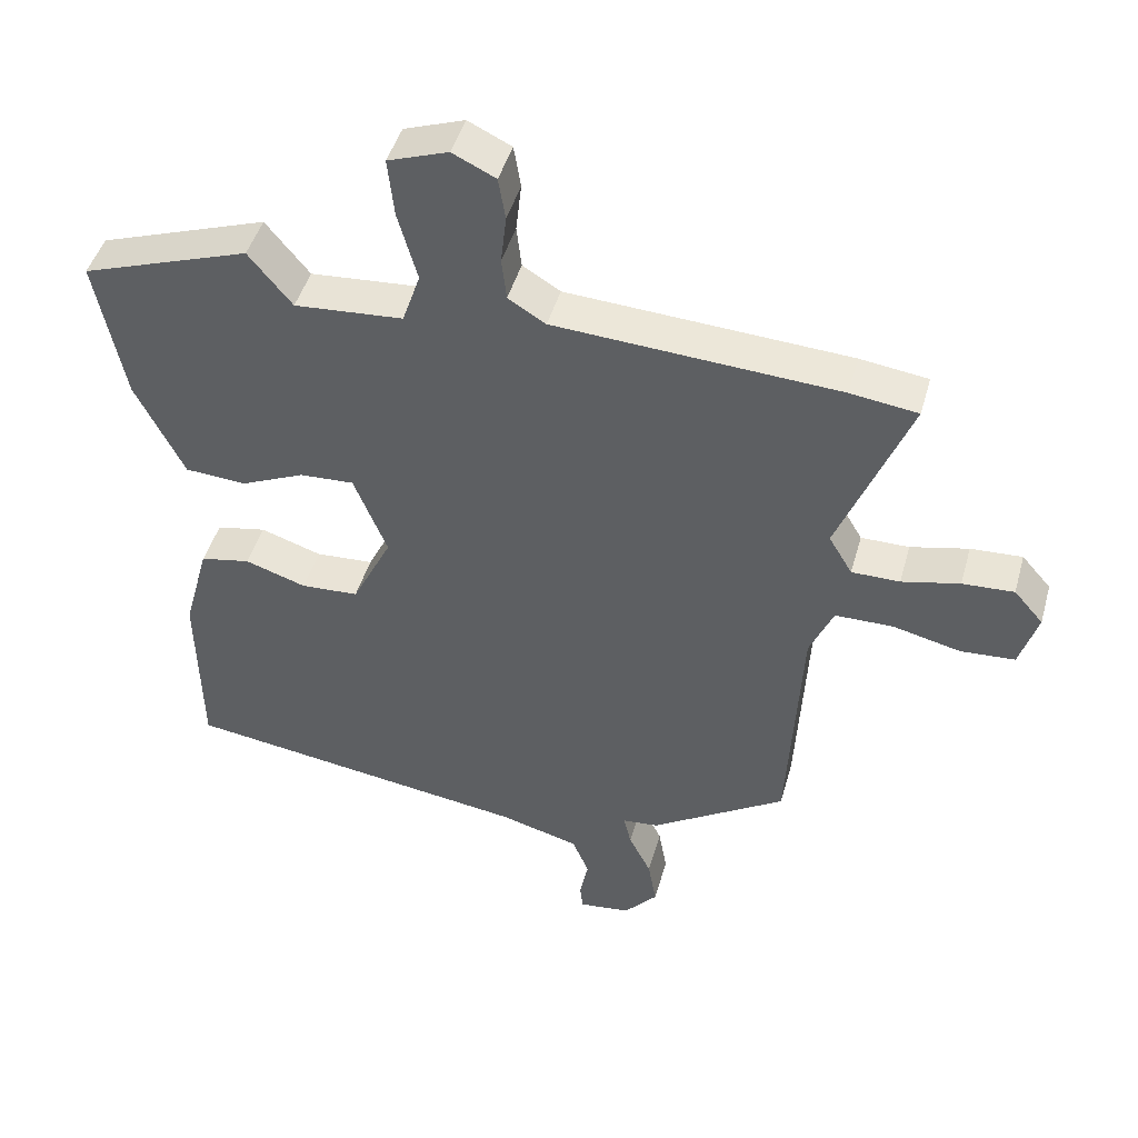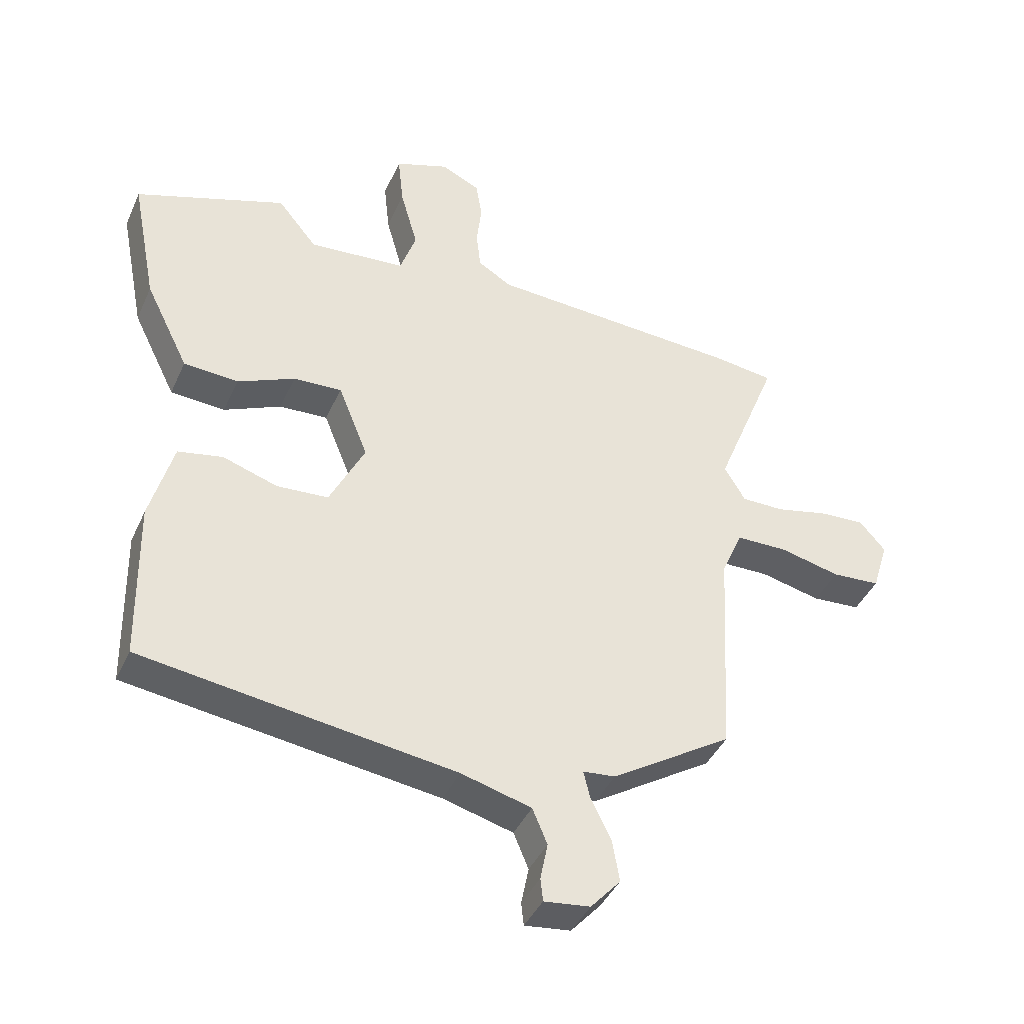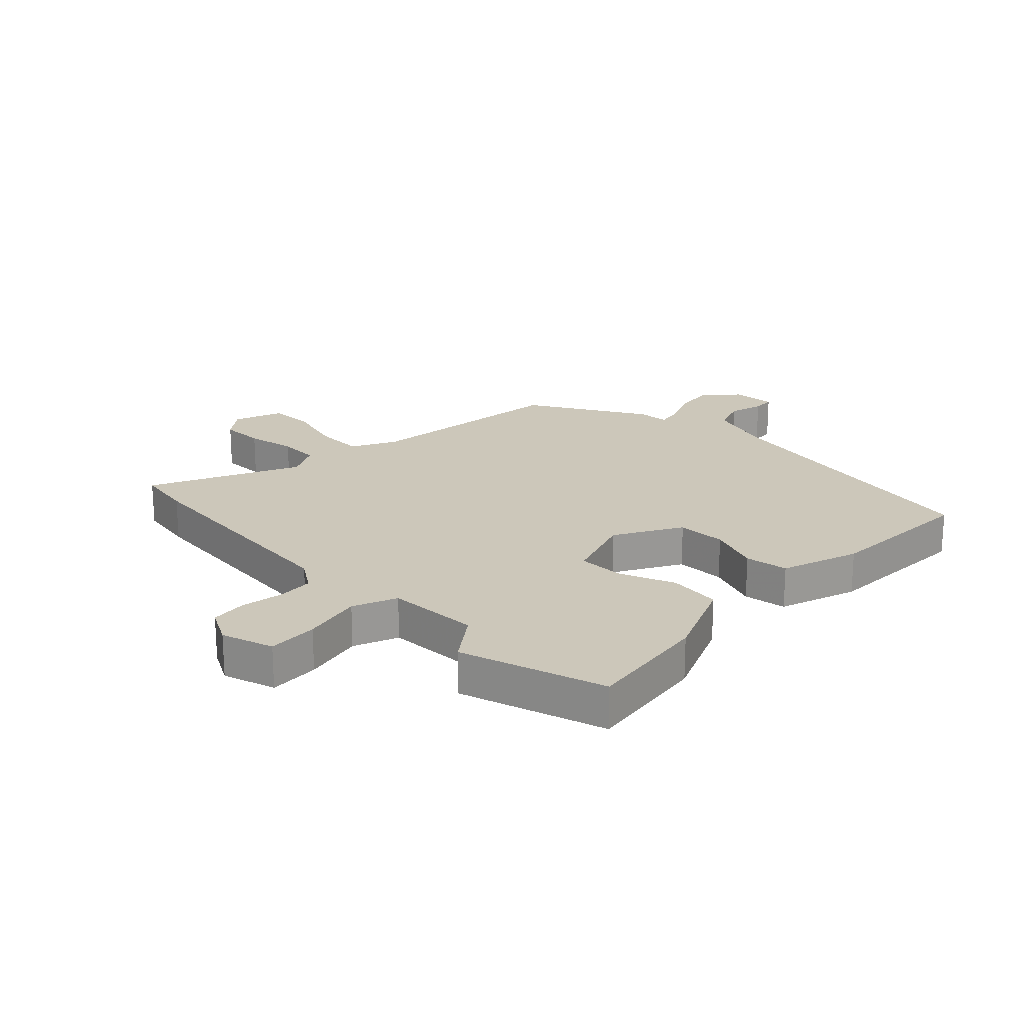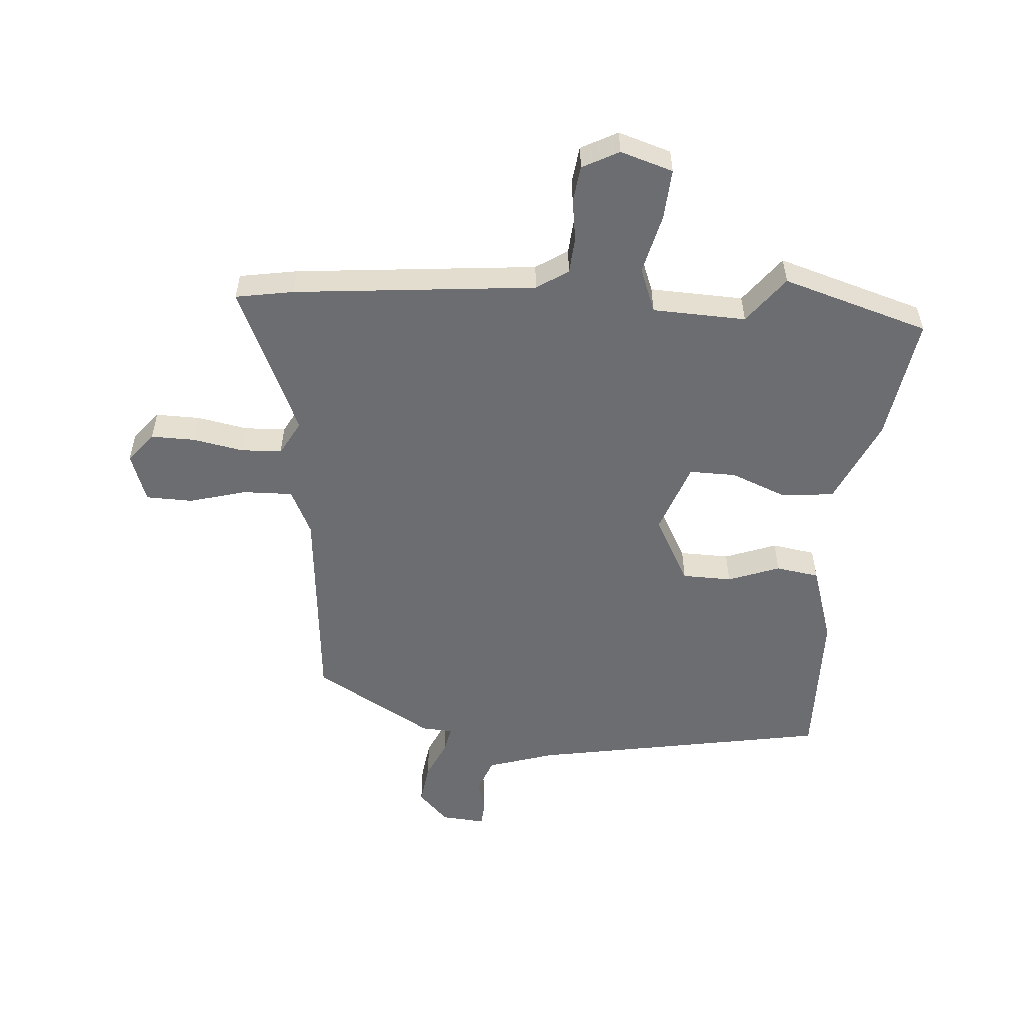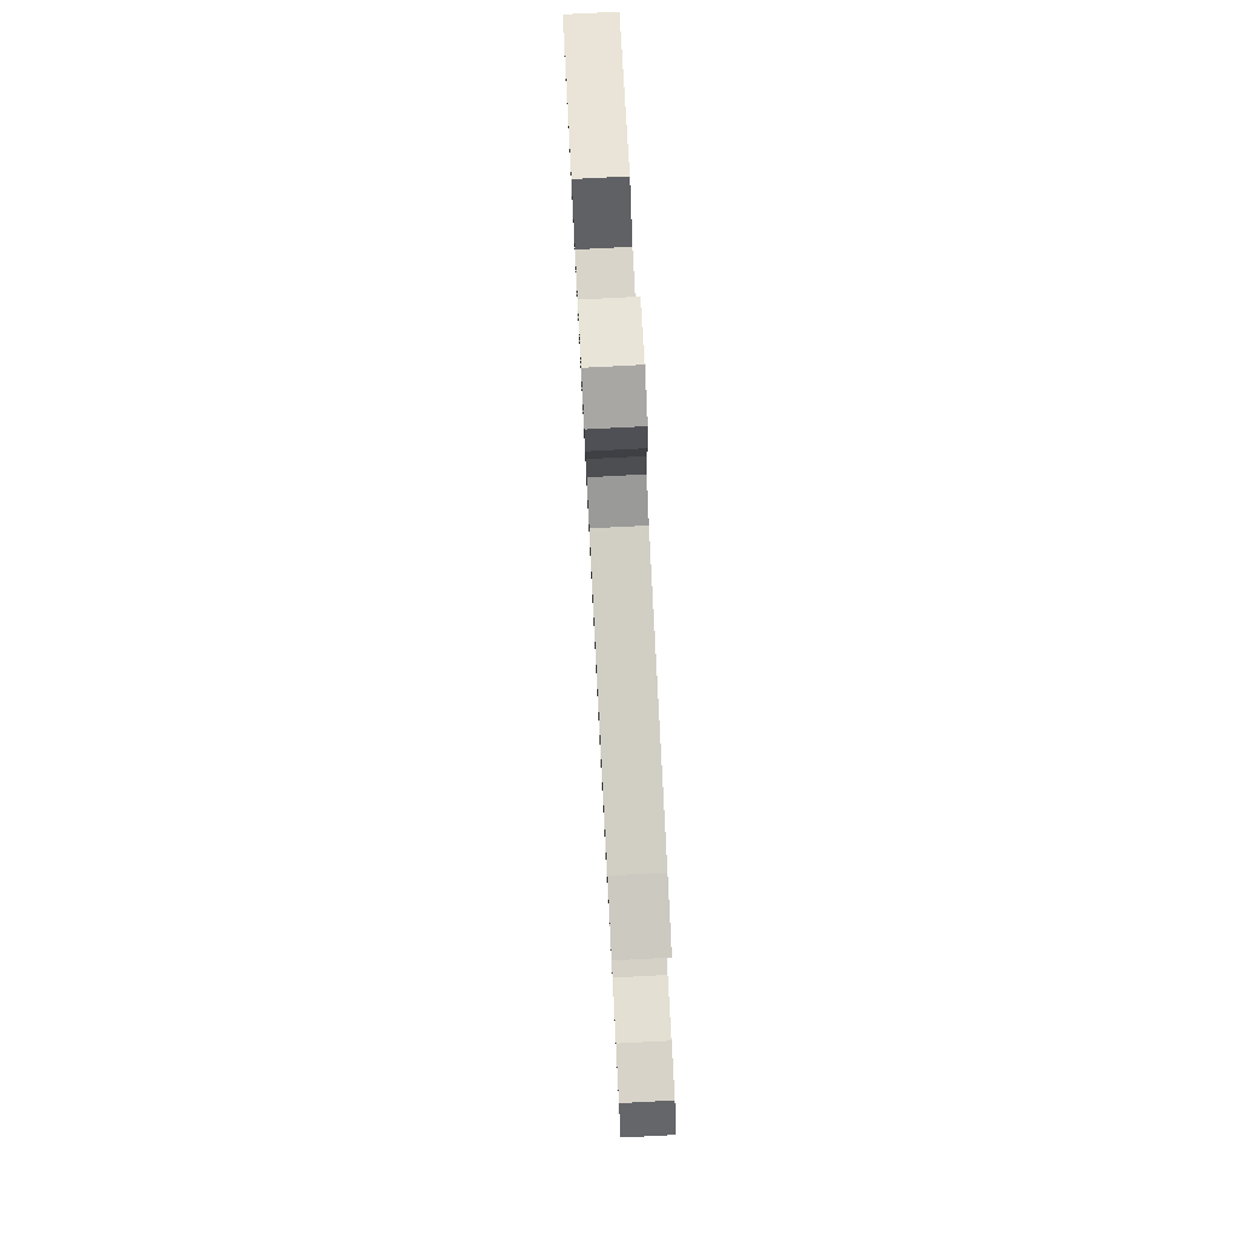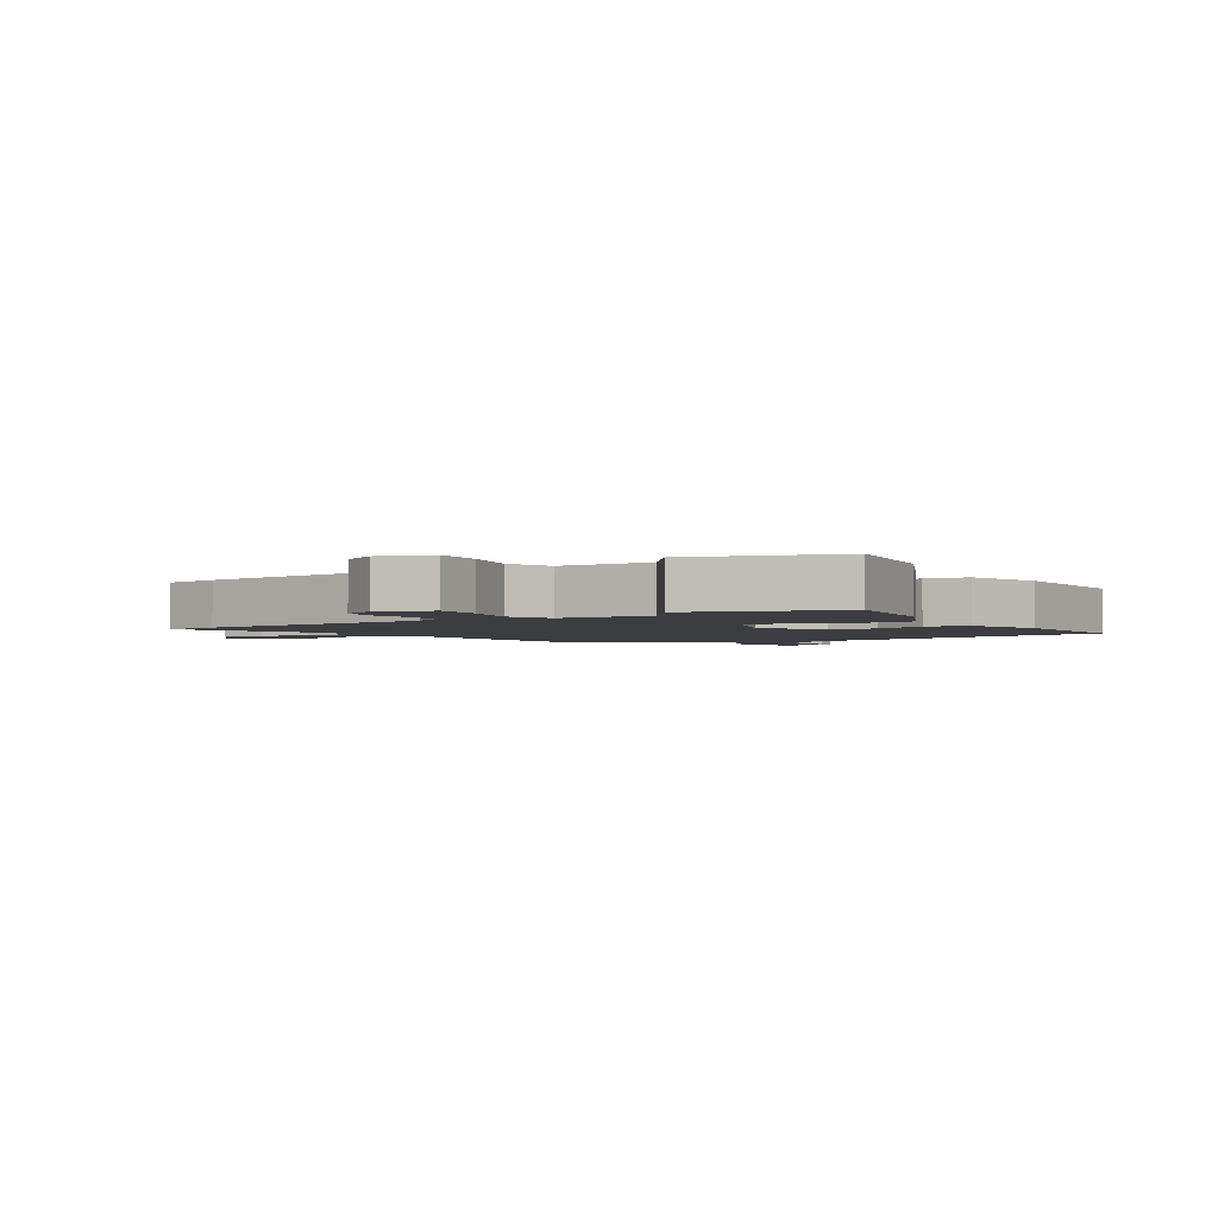
<metadata>
{"format":"obj","ext":"obj","renderer":"f3d","projection":"perspective","resolution":1024,"background":"white","views":[{"elev":45.7,"azim":-164.5,"up":"+Z"},{"elev":-41.2,"azim":157.2,"up":"+Z"},{"elev":21.3,"azim":47.2,"up":"+Y"},{"elev":-54.0,"azim":-2.2,"up":"+Y"},{"elev":79.6,"azim":-93.0,"up":"+Z"},{"elev":-2.6,"azim":34.3,"up":"+Y"}]}
</metadata>
<code>
v -0.445 0.07 -0.345
v -0.464 0.07 0.006
v -0.498 0.07 0.084
v -0.581 0.07 0.085
v -0.678 0.07 0.062
v -0.756 0.07 0.067
v -0.782 0.07 0.151
v -0.74 0.07 0.199
v -0.666 0.07 0.195
v -0.583 0.07 0.176
v -0.514 0.07 0.176
v -0.48 0.07 0.233
v -0.582 0.07 0.489
v -0.485 0.07 0.502
v -0.078 0.07 0.526
v -0.024 0.07 0.559
v -0.017 0.07 0.62
v -0.025 0.07 0.691
v -0.015 0.07 0.752
v 0.047 0.07 0.782
v 0.134 0.07 0.751
v 0.125 0.07 0.666
v 0.097 0.07 0.566
v 0.123 0.07 0.49
v 0.279 0.07 0.478
v 0.342 0.07 0.555
v 0.584 0.07 0.471
v 0.543 0.07 0.262
v 0.473 0.07 0.121
v 0.385 0.07 0.115
v 0.293 0.07 0.156
v 0.215 0.07 0.16
v 0.167 0.07 0.041
v 0.224 0.07 -0.074
v 0.307 0.07 -0.079
v 0.395 0.07 -0.05
v 0.467 0.07 -0.064
v 0.504 0.07 -0.198
v 0.499 0.07 -0.458
v -0.003 0.07 -0.529
v -0.116 0.07 -0.56
v -0.14 0.07 -0.617
v -0.128 0.07 -0.677
v -0.132 0.07 -0.714
v -0.206 0.07 -0.705
v -0.254 0.07 -0.651
v -0.242 0.07 -0.582
v -0.21 0.07 -0.518
v -0.199 0.07 -0.473
v -0.251 0.07 -0.468
v -0.445 0 -0.345
v -0.464 0 0.006
v -0.498 0 0.084
v -0.581 0 0.085
v -0.678 0 0.062
v -0.756 0 0.067
v -0.782 0 0.151
v -0.74 0 0.199
v -0.666 0 0.195
v -0.583 0 0.176
v -0.514 0 0.176
v -0.48 0 0.233
v -0.582 0 0.489
v -0.485 0 0.502
v -0.078 0 0.526
v -0.024 0 0.559
v -0.017 0 0.62
v -0.025 0 0.691
v -0.015 0 0.752
v 0.047 0 0.782
v 0.134 0 0.751
v 0.125 0 0.666
v 0.097 0 0.566
v 0.123 0 0.49
v 0.279 0 0.478
v 0.342 0 0.555
v 0.584 0 0.471
v 0.543 0 0.262
v 0.473 0 0.121
v 0.385 0 0.115
v 0.293 0 0.156
v 0.215 0 0.16
v 0.167 0 0.041
v 0.224 0 -0.074
v 0.307 0 -0.079
v 0.395 0 -0.05
v 0.467 0 -0.064
v 0.504 0 -0.198
v 0.499 0 -0.458
v -0.003 0 -0.529
v -0.116 0 -0.56
v -0.14 0 -0.617
v -0.128 0 -0.677
v -0.132 0 -0.714
v -0.206 0 -0.705
v -0.254 0 -0.651
v -0.242 0 -0.582
v -0.21 0 -0.518
v -0.199 0 -0.473
v -0.251 0 -0.468
f 49 50 1 2
f 45 46 47 48
f 45 48 49
f 42 43 44 45
f 41 42 45 49
f 40 41 49 2
f 35 36 37 38
f 34 35 38 39
f 28 29 30 31
f 28 31 32
f 25 26 27 28
f 24 25 28 32
f 23 24 32 33
f 21 22 23
f 20 21 23
f 17 18 19 20
f 16 17 20 23
f 15 16 23 33
f 12 13 14 15
f 11 12 15 33
f 7 8 9 10
f 4 5 6 7
f 3 4 7 10
f 39 40 2 3
f 34 39 3 10
f 10 11 33 34
f 52 51 100 99
f 98 97 96 95
f 99 98 95
f 95 94 93 92
f 99 95 92 91
f 52 99 91 90
f 88 87 86 85
f 89 88 85 84
f 81 80 79 78
f 82 81 78
f 78 77 76 75
f 82 78 75 74
f 83 82 74 73
f 73 72 71
f 73 71 70
f 70 69 68 67
f 73 70 67 66
f 83 73 66 65
f 65 64 63 62
f 83 65 62 61
f 60 59 58 57
f 57 56 55 54
f 60 57 54 53
f 53 52 90 89
f 60 53 89 84
f 84 83 61 60
f 1 51 52 2
f 2 52 53 3
f 3 53 54 4
f 4 54 55 5
f 5 55 56 6
f 6 56 57 7
f 7 57 58 8
f 8 58 59 9
f 9 59 60 10
f 10 60 61 11
f 11 61 62 12
f 12 62 63 13
f 13 63 64 14
f 14 64 65 15
f 15 65 66 16
f 16 66 67 17
f 17 67 68 18
f 18 68 69 19
f 19 69 70 20
f 20 70 71 21
f 21 71 72 22
f 22 72 73 23
f 23 73 74 24
f 24 74 75 25
f 25 75 76 26
f 26 76 77 27
f 27 77 78 28
f 28 78 79 29
f 29 79 80 30
f 30 80 81 31
f 31 81 82 32
f 32 82 83 33
f 33 83 84 34
f 34 84 85 35
f 35 85 86 36
f 36 86 87 37
f 37 87 88 38
f 38 88 89 39
f 39 89 90 40
f 40 90 91 41
f 41 91 92 42
f 42 92 93 43
f 43 93 94 44
f 44 94 95 45
f 45 95 96 46
f 46 96 97 47
f 47 97 98 48
f 48 98 99 49
f 49 99 100 50
f 50 100 51 1

</code>
